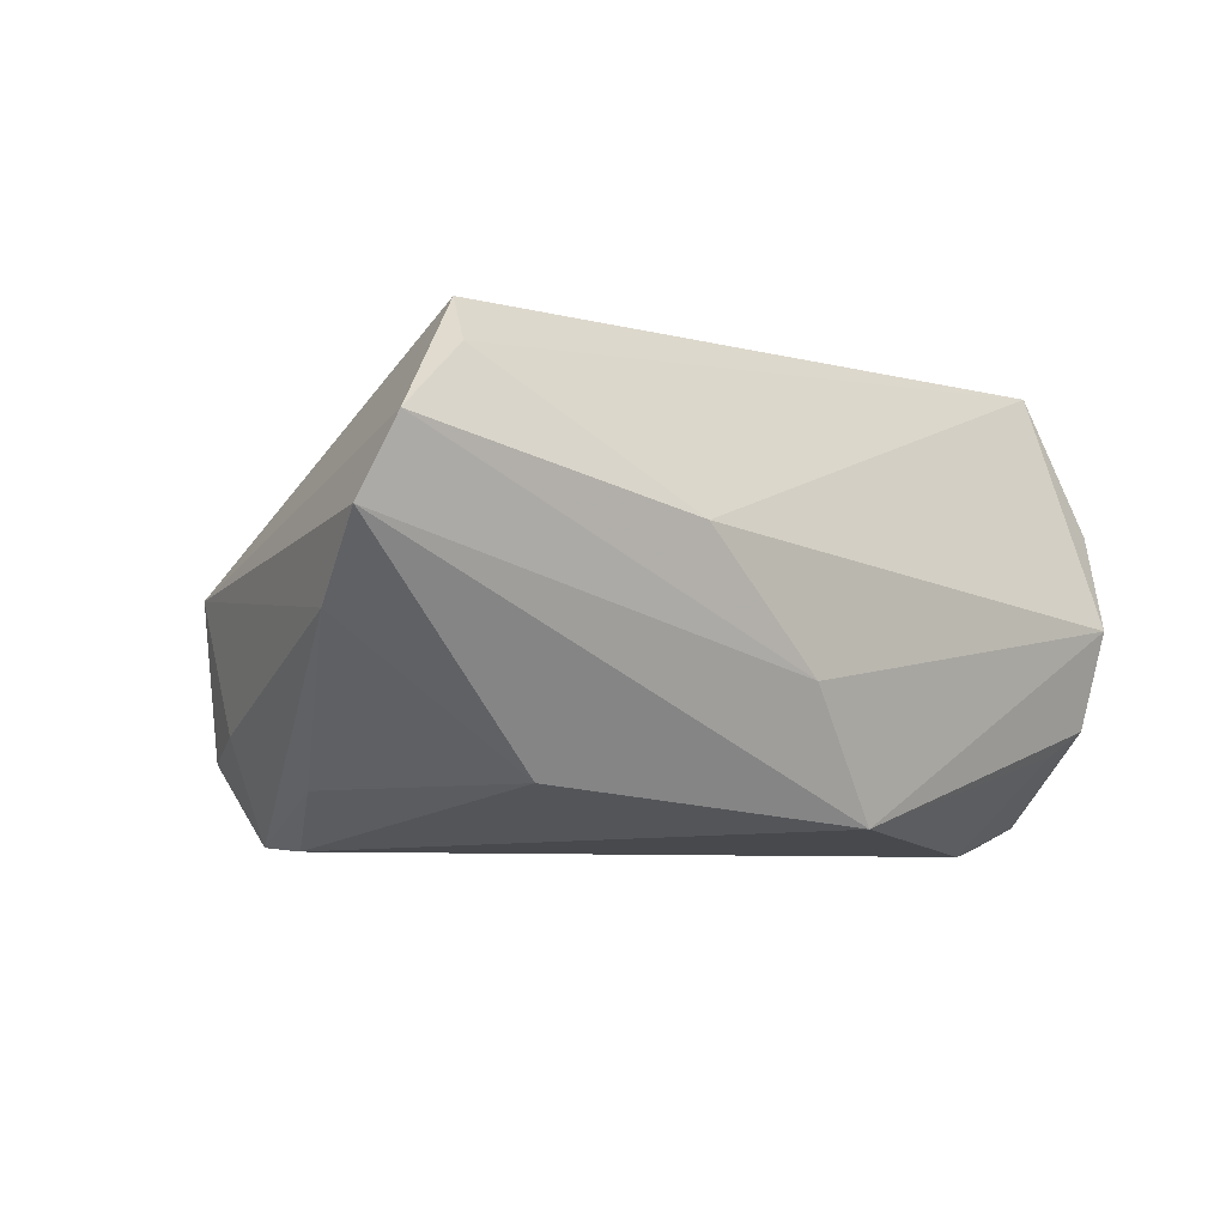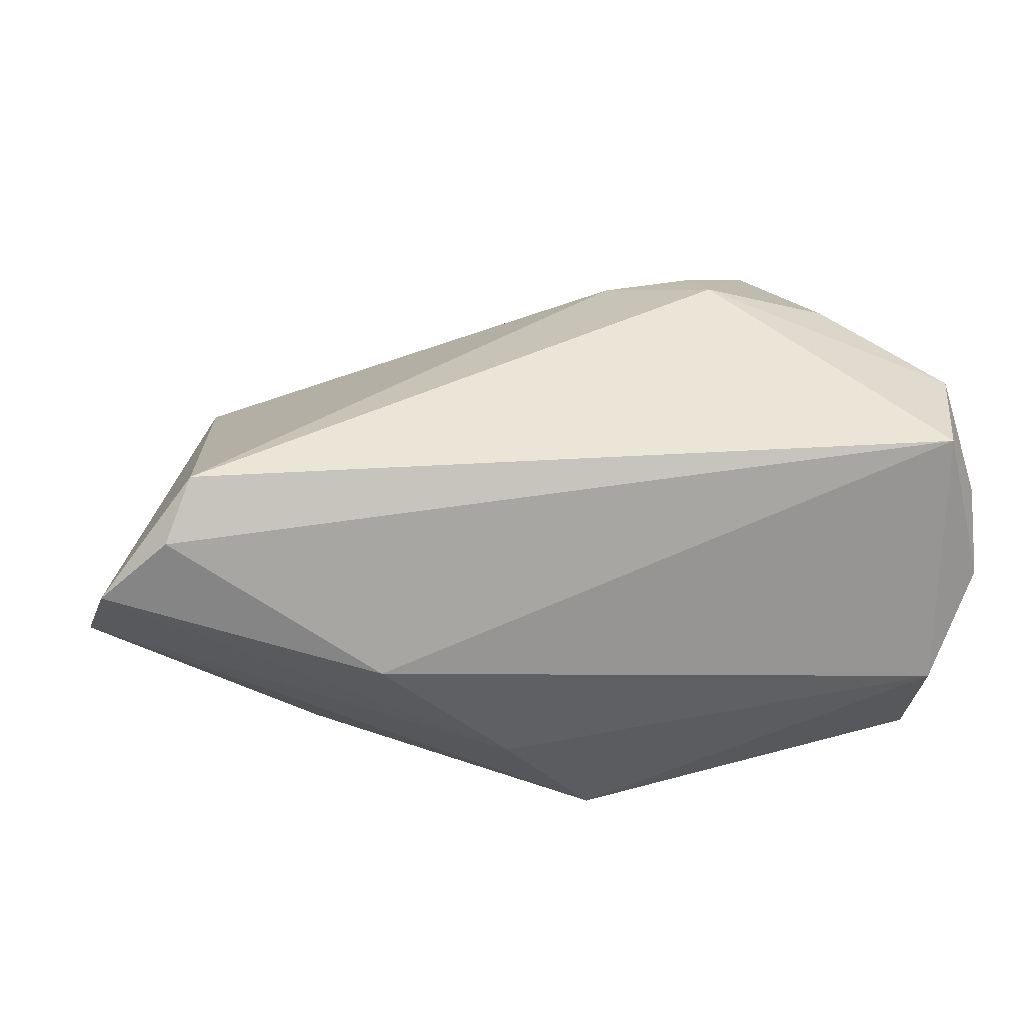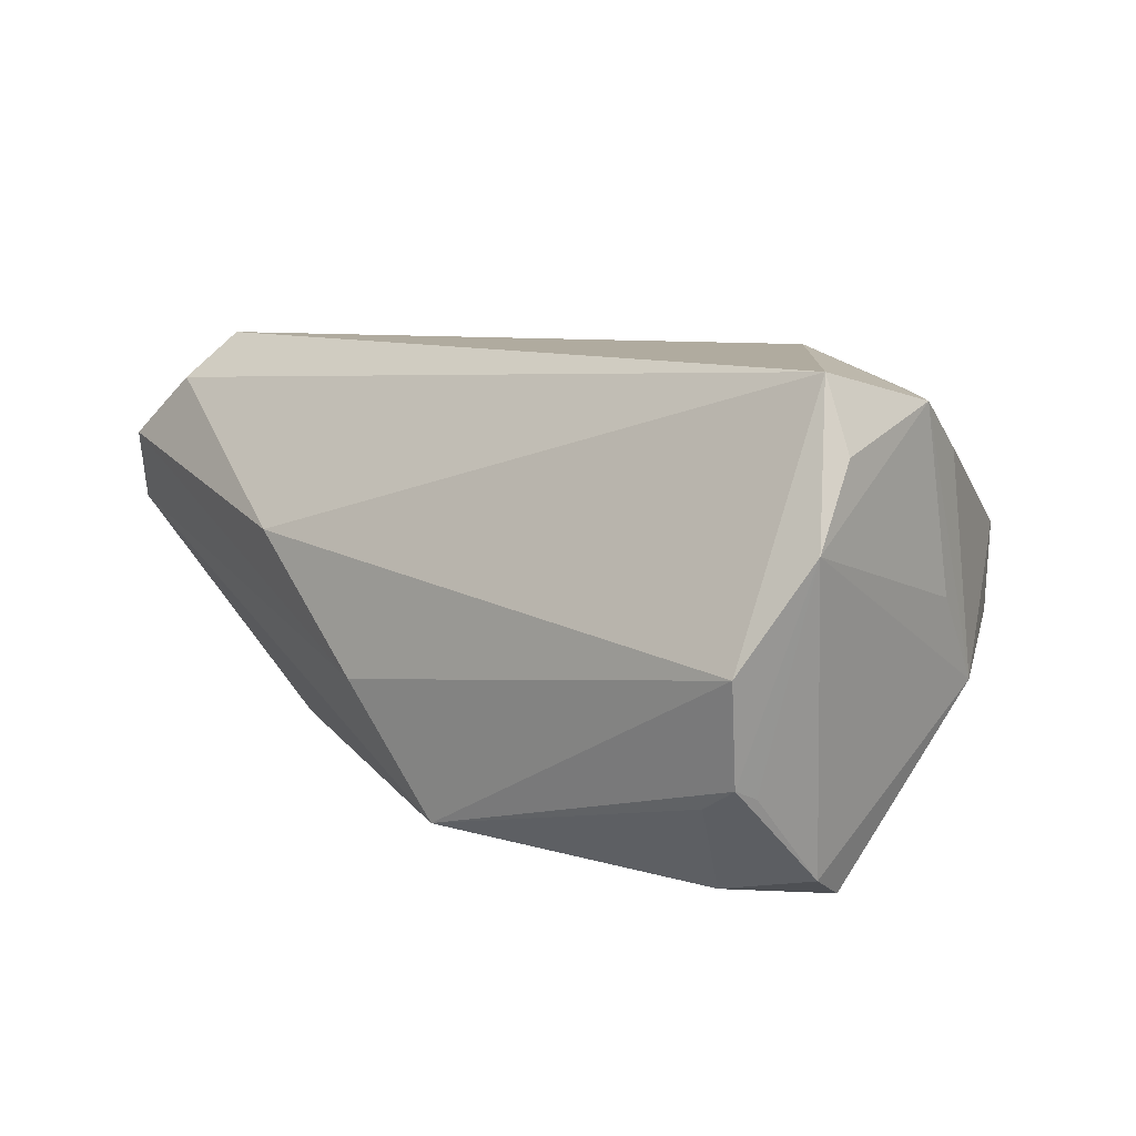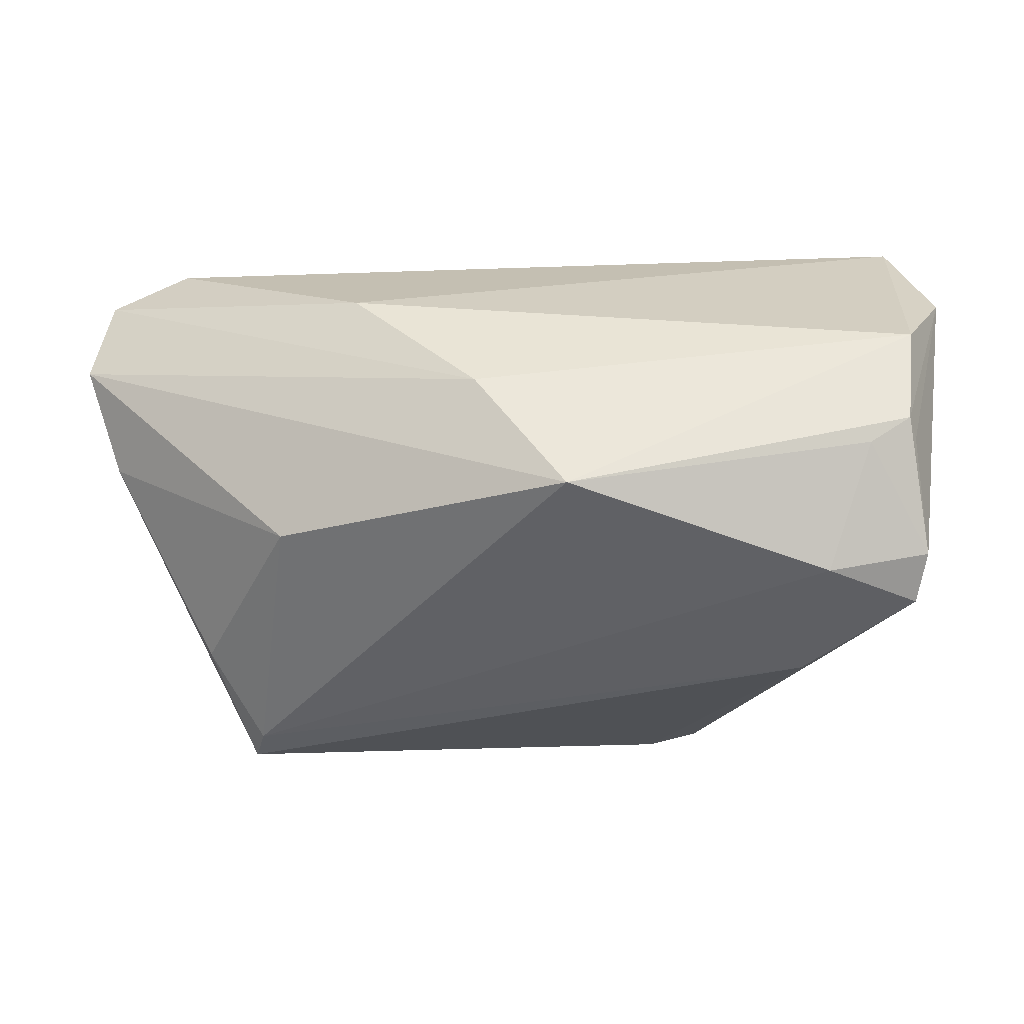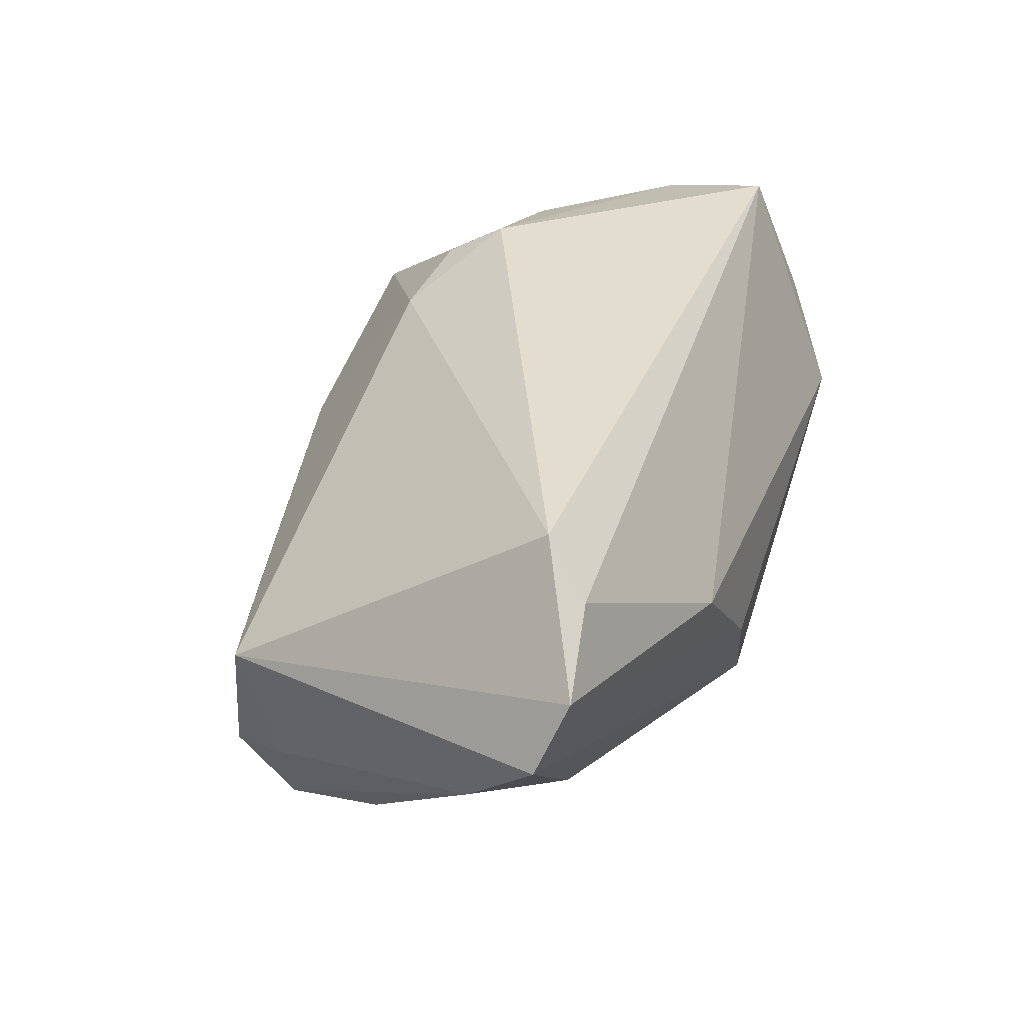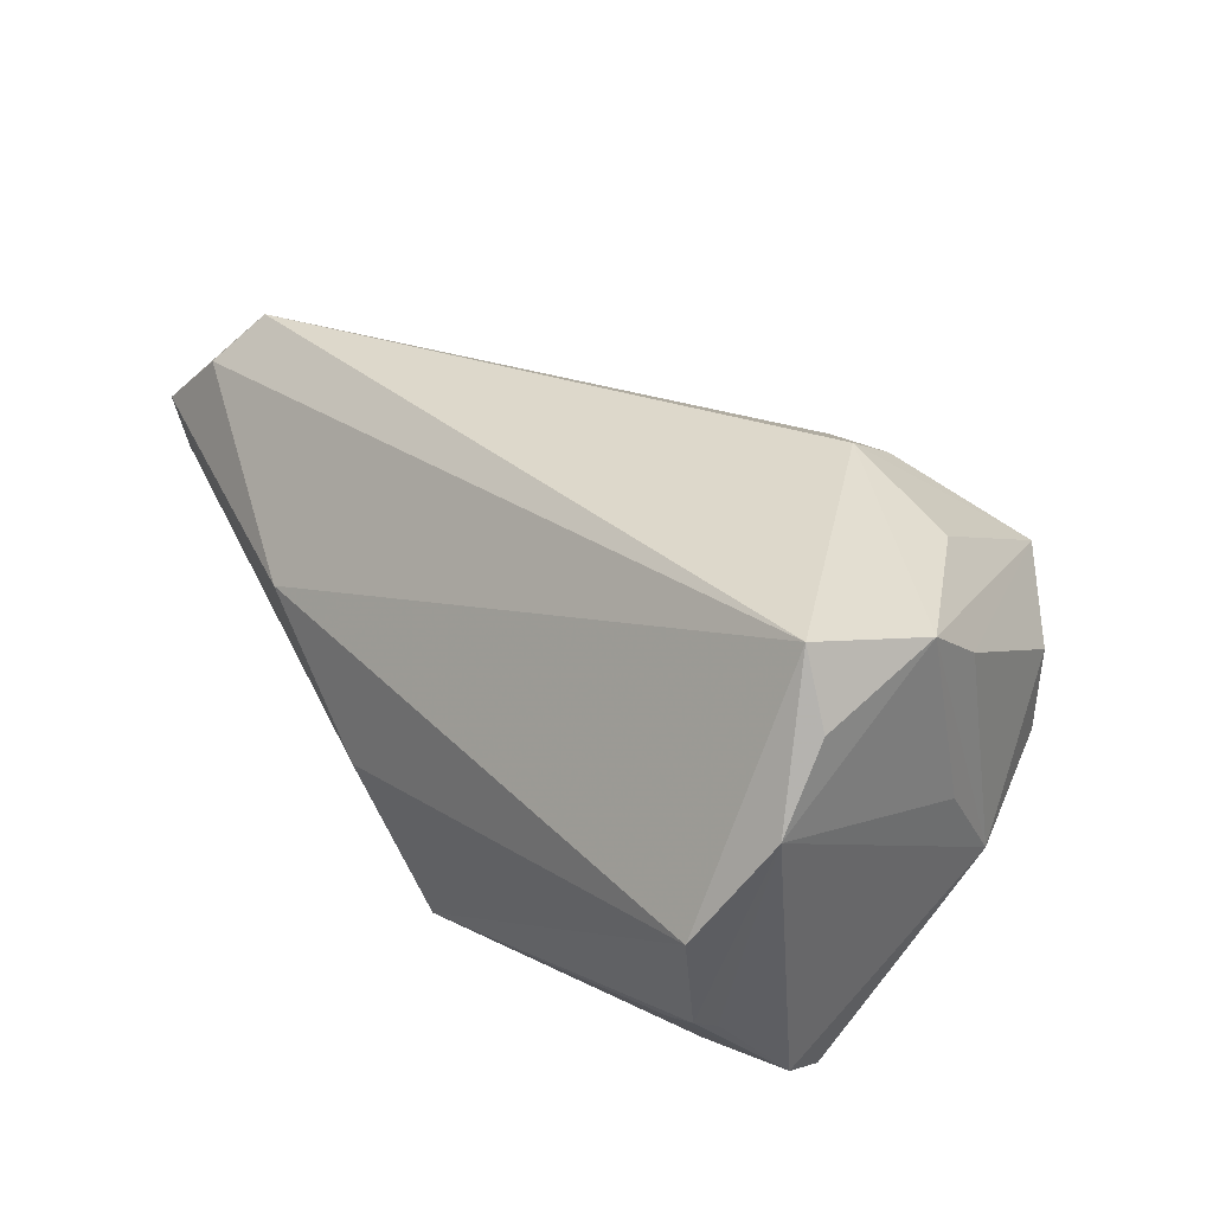
<metadata>
{"format":"obj","ext":"obj","renderer":"f3d","projection":"perspective","resolution":1024,"background":"white","views":[{"elev":-4.1,"azim":134.0,"up":"+Z"},{"elev":45.7,"azim":173.7,"up":"+Z"},{"elev":9.7,"azim":-139.6,"up":"+Z"},{"elev":-42.6,"azim":-179.6,"up":"+Z"},{"elev":35.5,"azim":107.9,"up":"+Z"},{"elev":31.2,"azim":-131.2,"up":"+Z"}]}
</metadata>
<code>
v 0.03892 -0.01806 -0.01411
v 0.05135 0.02313 0.0147
v 0.02268 -0.02823 -0.00773
v -0.02622 -0.03172 -0.001316
v 0.04291 0.02218 0.02203
v -0.01315 -0.03272 0.001911
v -0.04228 0.02911 -0.01586
v -0.03922 -0.02739 0.003066
v -0.05209 -0.000651 0.01837
v 0.03238 -0.0144 -0.0261
v -0.03533 -0.02967 0.01256
v -0.02647 -0.01015 0.02748
v -0.05349 0.006847 0.02387
v -0.02534 -0.03199 -0.01307
v 0.004222 0.03272 -0.008713
v -0.01923 -0.03105 -0.01556
v -0.04793 0.02773 -0.01412
v -0.05364 0.02121 0.01942
v 0.03511 -0.02528 -0.01693
v -0.02538 -0.01706 0.02358
v -0.05299 0.001452 0.00294
v -0.04709 0.03023 -0.01294
v -0.05401 0.02657 0.01049
v -0.05023 0.02069 0.02748
v -0.0519 -0.005616 -0.007107
v 0.03872 -0.005315 -0.01971
v 0.001138 -0.03233 -0.007781
v -0.0484 0.03272 -0.001283
v -0.006445 0.03074 -0.02369
v -0.04531 -0.01997 -0.002419
v -0.04107 -0.008703 0.02333
v 0.05037 0.01095 -0.002656
v 0.0336 -0.01887 -0.02574
v 0.001356 -0.03035 -0.01423
v -0.03579 0.0006667 -0.02698
v 0.05401 0.01983 0.006111
v -0.03726 0.0195 -0.02748
v -0.04815 0.01349 -0.02717
v -0.04584 -0.01991 0.007812
v 0.01909 0.0314 0.006477
v -0.01472 -0.01926 0.02093
v 0.03908 -0.02257 0.0003239
v 0.02066 -0.02646 0.000153
v 0.0279 0.01638 -0.01891
v 0.03944 0.0169 0.02748
v -0.04926 0.01882 -0.02434
f 36 42 32
f 12 41 45
f 45 41 42
f 12 45 24
f 24 40 28
f 19 42 3
f 3 27 19
f 42 41 6
f 6 41 11
f 27 3 6
f 12 11 20
f 20 41 12
f 11 41 20
f 1 42 19
f 1 32 42
f 44 32 26
f 44 10 29
f 26 10 44
f 44 29 36
f 36 32 44
f 19 27 34
f 29 28 15
f 28 40 15
f 36 29 15
f 2 42 36
f 2 45 42
f 36 15 2
f 2 15 40
f 22 28 29
f 12 24 13
f 43 3 42
f 42 6 43
f 43 6 3
f 35 10 33
f 19 34 33
f 33 1 19
f 33 10 26
f 26 32 33
f 32 1 33
f 27 6 14
f 14 38 35
f 45 2 5
f 5 2 40
f 5 24 45
f 40 24 5
f 46 38 25
f 17 22 46
f 31 11 12
f 12 13 31
f 31 13 11
f 9 39 11
f 11 13 9
f 25 39 9
f 9 13 25
f 23 24 28
f 17 46 23
f 23 46 25
f 28 22 23
f 23 22 17
f 16 34 27
f 27 14 16
f 16 33 34
f 35 33 16
f 16 14 35
f 4 6 11
f 11 14 4
f 4 14 6
f 30 39 25
f 25 38 30
f 38 14 30
f 38 46 37
f 29 10 37
f 37 10 35
f 35 38 37
f 18 13 24
f 24 23 18
f 18 23 13
f 25 13 21
f 21 23 25
f 13 23 21
f 11 39 8
f 39 30 8
f 8 14 11
f 8 30 14
f 7 46 22
f 7 37 46
f 7 22 29
f 29 37 7

</code>
